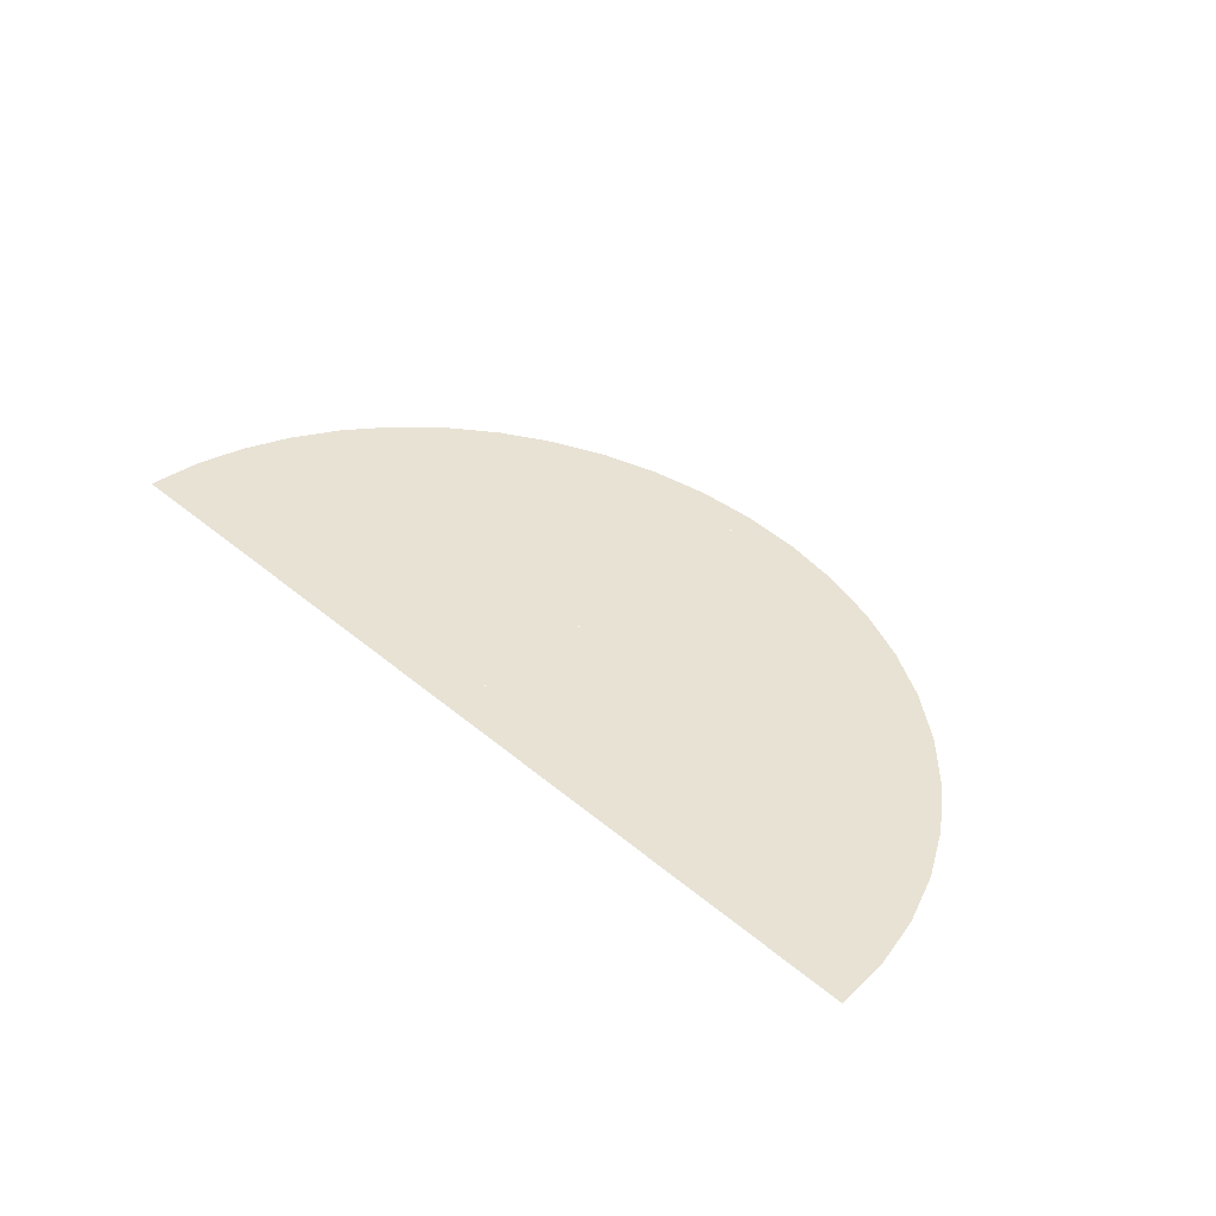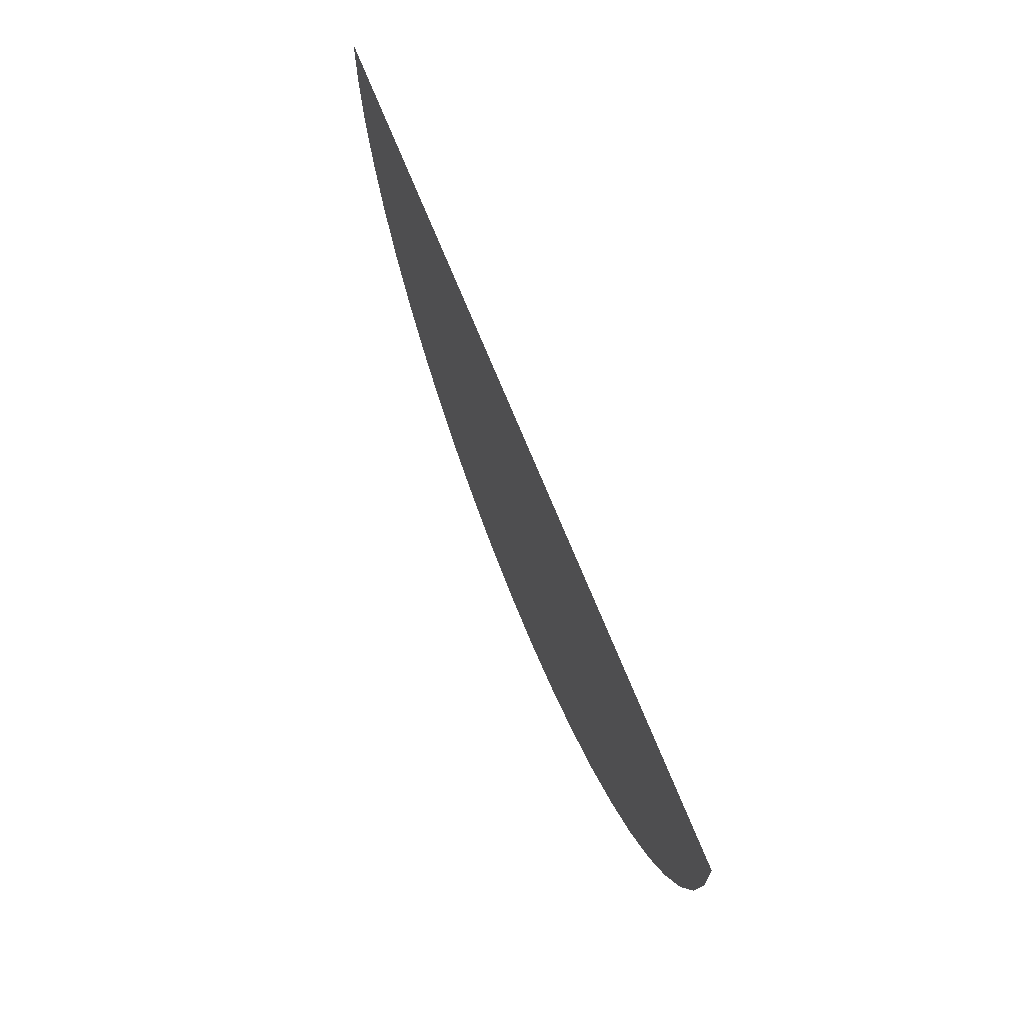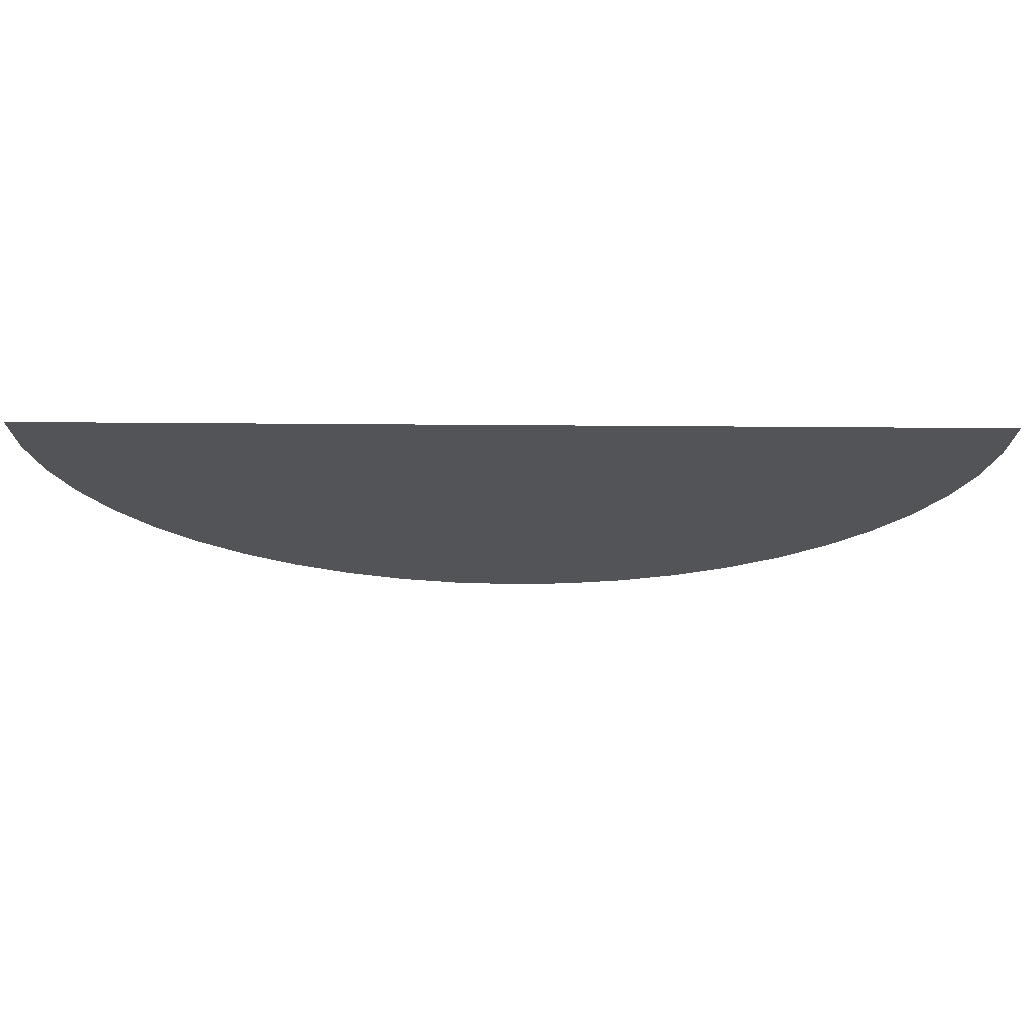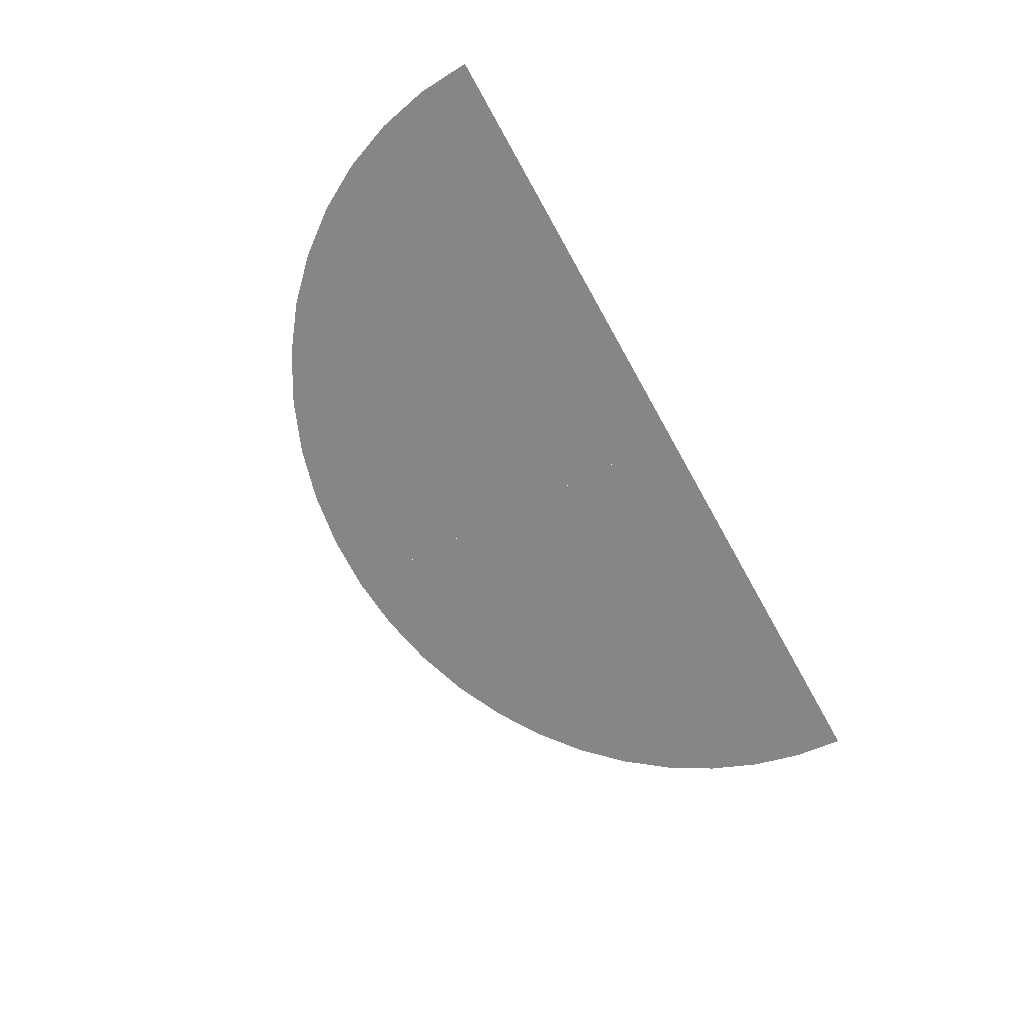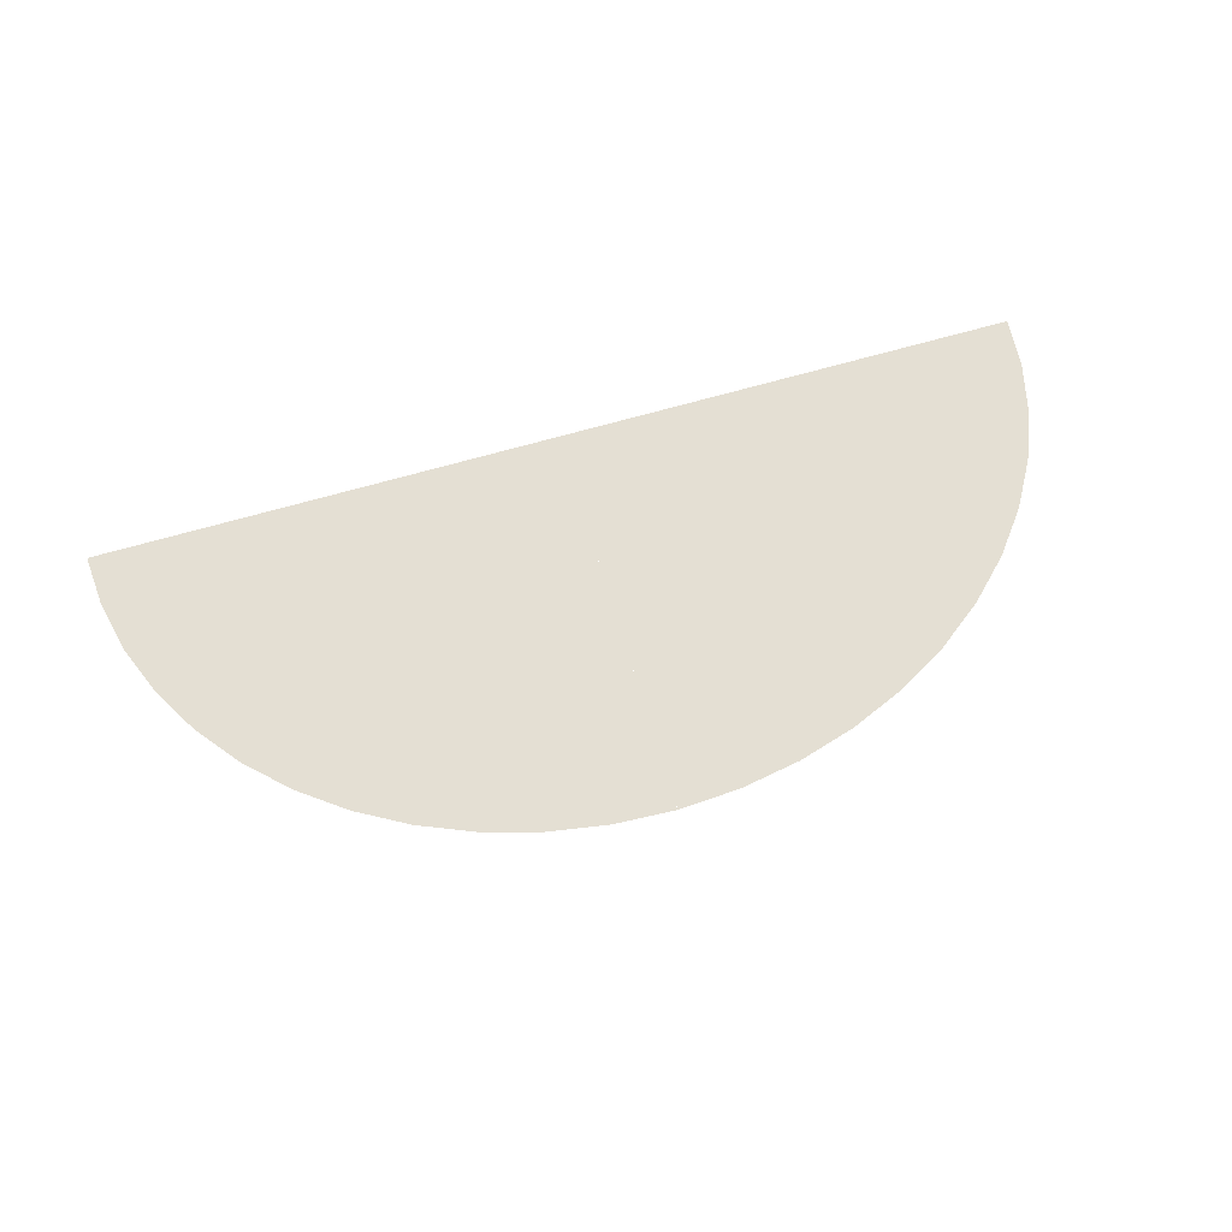
<metadata>
{"format":"obj","ext":"obj","renderer":"f3d","projection":"perspective","resolution":1024,"background":"white","views":[{"elev":40.6,"azim":45.8,"up":"+Y"},{"elev":61.9,"azim":69.6,"up":"+Z"},{"elev":66.4,"azim":-179.6,"up":"+Z"},{"elev":-62.0,"azim":-61.6,"up":"+Y"},{"elev":66.6,"azim":163.7,"up":"+Y"}]}
</metadata>
<code>
g pm0738_00_RearwingSkin_tx
v 1e-05 0.4204 -0.6803
v 0.09613 0.4204 -0.675
v 0.001557 0.4204 -0.06212
v 1e-05 0.4204 -0.06221
v 0.1906 0.4204 -0.6589
v 1e-05 0.4204 -0.0524
v 0.003032 0.4204 -0.06187
v 0.2817 0.4204 -0.6325
v 0.004457 0.4204 -0.06146
v 0.3681 0.4204 -0.5962
v 0.005806 0.4204 -0.06089
v 0.007057 0.4204 -0.06018
v 0.4481 0.4204 -0.5506
v 0.5205 0.4204 -0.4964
v 0.008188 0.4204 -0.05934
v 0.584 0.4204 -0.4347
v 0.00918 0.4204 -0.05837
v 0.6375 0.4204 -0.3664
v 0.01002 0.4204 -0.0573
v 0.6801 0.4204 -0.2927
v 0.01068 0.4204 -0.05615
v 0.711 0.4204 -0.2149
v 0.01116 0.4204 -0.05494
v 0.7298 0.4204 -0.1344
v 0.01146 0.4204 -0.05368
v 0.01156 0.4204 -0.0524
v 0.7361 0.4204 -0.0524
v -1e-05 0.4204 -0.6803
v -1e-05 0.4204 -0.06221
v -0.001557 0.4204 -0.06212
v -0.09613 0.4204 -0.675
v -0.1906 0.4204 -0.6589
v -1e-05 0.4204 -0.0524
v -0.003032 0.4204 -0.06187
v -0.2817 0.4204 -0.6325
v -0.004457 0.4204 -0.06146
v -0.3681 0.4204 -0.5962
v -0.005806 0.4204 -0.06089
v -0.007057 0.4204 -0.06018
v -0.4481 0.4204 -0.5506
v -0.5205 0.4204 -0.4964
v -0.008188 0.4204 -0.05934
v -0.584 0.4204 -0.4347
v -0.00918 0.4204 -0.05837
v -0.6375 0.4204 -0.3664
v -0.01002 0.4204 -0.0573
v -0.6801 0.4204 -0.2927
v -0.01068 0.4204 -0.05615
v -0.711 0.4204 -0.2149
v -0.01116 0.4204 -0.05494
v -0.7298 0.4204 -0.1344
v -0.01146 0.4204 -0.05368
v -0.01156 0.4204 -0.0524
v -0.7361 0.4204 -0.0524
v 1e-05 0.4204 -0.6803
v 1e-05 0.4204 -0.06221
v 0.001557 0.4204 -0.06212
v 0.09613 0.4204 -0.675
v 0.1906 0.4204 -0.6589
v 1e-05 0.4204 -0.0524
v 0.003032 0.4204 -0.06187
v 0.2817 0.4204 -0.6325
v 0.004457 0.4204 -0.06146
v 0.3681 0.4204 -0.5962
v 0.005806 0.4204 -0.06089
v 0.007057 0.4204 -0.06018
v 0.4481 0.4204 -0.5506
v 0.5205 0.4204 -0.4964
v 0.008188 0.4204 -0.05934
v 0.584 0.4204 -0.4347
v 0.00918 0.4204 -0.05837
v 0.6375 0.4204 -0.3664
v 0.01002 0.4204 -0.0573
v 0.6801 0.4204 -0.2927
v 0.01068 0.4204 -0.05615
v 0.711 0.4204 -0.2149
v 0.01116 0.4204 -0.05494
v 0.7298 0.4204 -0.1344
v 0.01146 0.4204 -0.05368
v 0.01156 0.4204 -0.0524
v 0.7361 0.4204 -0.0524
v -0.001557 0.4204 -0.06212
v -0.09613 0.4204 -0.675
v -0.1906 0.4204 -0.6589
v -1e-05 0.4204 -0.6803
v -1e-05 0.4204 -0.06221
v -1e-05 0.4204 -0.0524
v -0.003032 0.4204 -0.06187
v -0.2817 0.4204 -0.6325
v -0.004457 0.4204 -0.06146
v -0.3681 0.4204 -0.5962
v -0.005806 0.4204 -0.06089
v -0.007057 0.4204 -0.06018
v -0.4481 0.4204 -0.5506
v -0.5205 0.4204 -0.4964
v -0.008188 0.4204 -0.05934
v -0.584 0.4204 -0.4347
v -0.00918 0.4204 -0.05837
v -0.6375 0.4204 -0.3664
v -0.01002 0.4204 -0.0573
v -0.6801 0.4204 -0.2927
v -0.01068 0.4204 -0.05615
v -0.711 0.4204 -0.2149
v -0.01116 0.4204 -0.05494
v -0.7298 0.4204 -0.1344
v -0.01146 0.4204 -0.05368
v -0.01156 0.4204 -0.0524
v -0.7361 0.4204 -0.0524
g pm0738_00_RearwingSkin_tx_0
f 3 2 1
f 4 3 1
f 5 2 3
f 4 6 3
f 7 5 3
f 3 6 7
f 8 5 7
f 7 6 9
f 9 8 7
f 10 8 9
f 9 6 11
f 11 10 9
f 11 6 12
f 13 10 11
f 12 13 11
f 14 13 12
f 15 14 12
f 12 6 15
f 16 14 15
f 17 16 15
f 15 6 17
f 18 16 17
f 19 18 17
f 17 6 19
f 20 18 19
f 21 20 19
f 19 6 21
f 22 20 21
f 23 22 21
f 21 6 23
f 24 22 23
f 23 6 25
f 25 24 23
f 25 6 26
f 27 24 25
f 26 27 25
f 30 29 28
f 31 30 28
f 31 32 30
f 33 29 30
f 32 34 30
f 33 30 34
f 32 35 34
f 33 34 36
f 35 36 34
f 35 37 36
f 33 36 38
f 37 38 36
f 33 38 39
f 37 40 38
f 40 39 38
f 40 41 39
f 41 42 39
f 33 39 42
f 41 43 42
f 43 44 42
f 33 42 44
f 43 45 44
f 45 46 44
f 33 44 46
f 45 47 46
f 47 48 46
f 33 46 48
f 47 49 48
f 49 50 48
f 33 48 50
f 49 51 50
f 33 50 52
f 51 52 50
f 33 52 53
f 51 54 52
f 54 53 52
f 57 56 55
f 58 57 55
f 58 59 57
f 60 56 57
f 59 61 57
f 60 57 61
f 59 62 61
f 60 61 63
f 62 63 61
f 62 64 63
f 60 63 65
f 64 65 63
f 60 65 66
f 64 67 65
f 67 66 65
f 67 68 66
f 68 69 66
f 60 66 69
f 68 70 69
f 70 71 69
f 60 69 71
f 70 72 71
f 72 73 71
f 60 71 73
f 72 74 73
f 74 75 73
f 60 73 75
f 74 76 75
f 76 77 75
f 60 75 77
f 76 78 77
f 60 77 79
f 78 79 77
f 60 79 80
f 78 81 79
f 81 80 79
f 84 83 82
f 82 83 85
f 86 82 85
f 86 87 82
f 88 84 82
f 82 87 88
f 89 84 88
f 88 87 90
f 90 89 88
f 91 89 90
f 90 87 92
f 92 91 90
f 92 87 93
f 94 91 92
f 93 94 92
f 95 94 93
f 96 95 93
f 93 87 96
f 97 95 96
f 98 97 96
f 96 87 98
f 99 97 98
f 100 99 98
f 98 87 100
f 101 99 100
f 102 101 100
f 100 87 102
f 103 101 102
f 104 103 102
f 102 87 104
f 105 103 104
f 104 87 106
f 106 105 104
f 106 87 107
f 108 105 106
f 107 108 106

</code>
